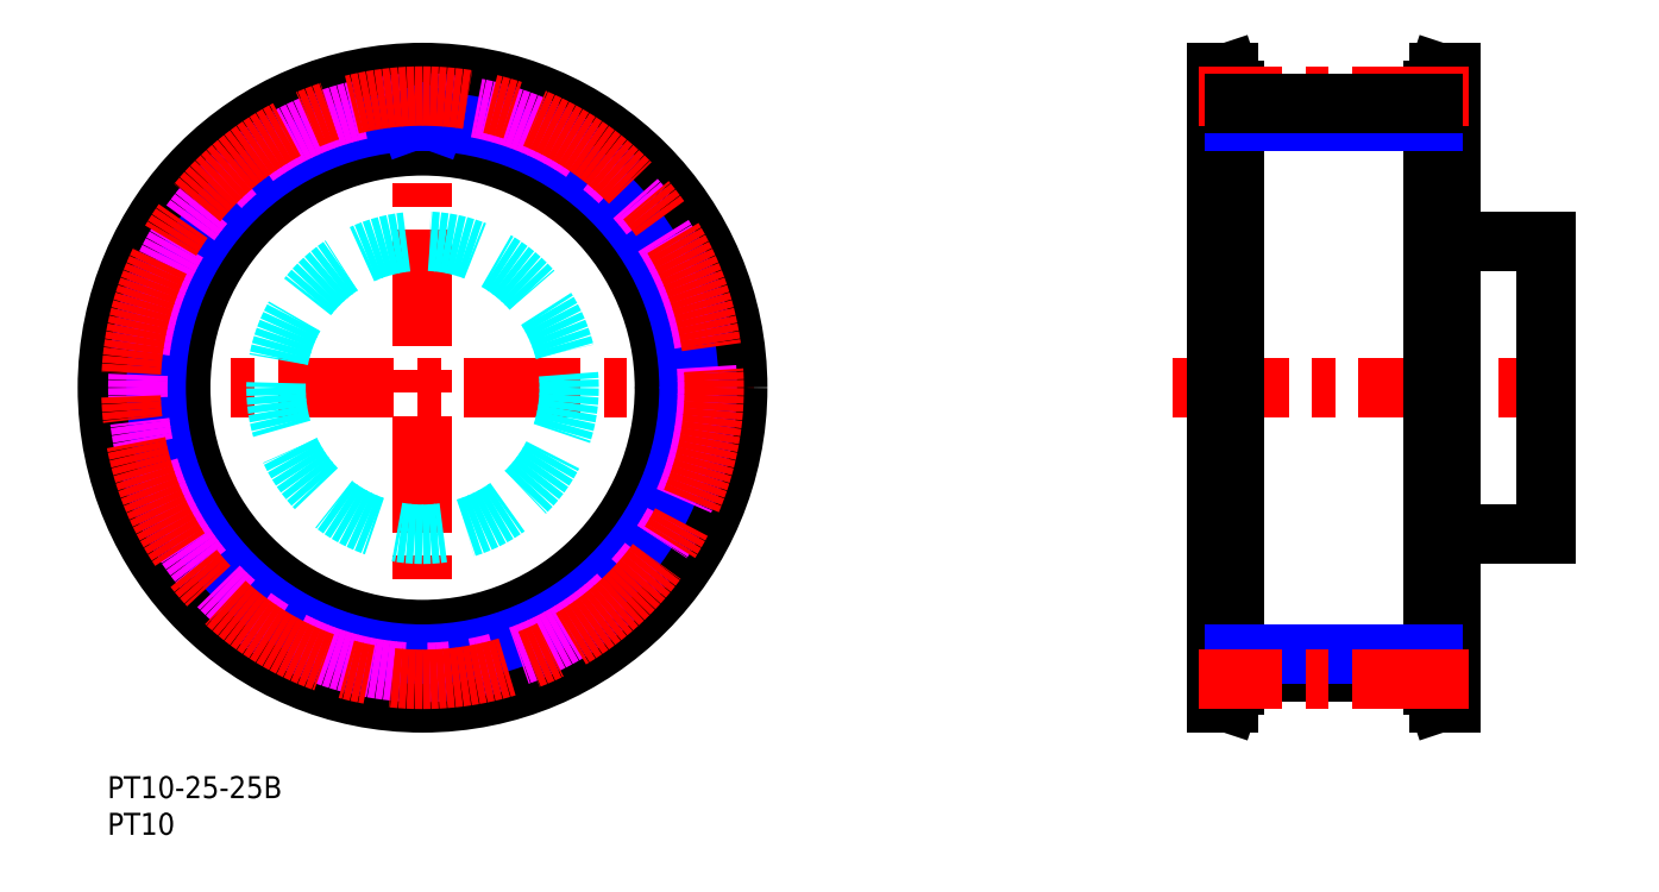
<metadata>
{"format":"dxf","ext":"dxf","renderer":"ezdxf+matplotlib","layout":"modelspace","background":"white","min_lineweight":24,"dpi":150}
</metadata>
<code>
0
SECTION
2
ENTITIES
0
TEXT
8
MSM_PART_NUMBER
10
0
20
-3
30
0
40
3
1
PT10-25-25B
0
TEXT
8
MSM_PART_NUMBER
10
0
20
-8
30
0
40
3
1
PT10
0
CIRCLE
8
MSM_DASHED
10
43
20
53
30
0
40
40.55
0
ARC
8
MSM_DASHED
10
80.97
20
58.38
30
0
40
0.5
50
293.6
51
8.061
0
LINE
8
MSM_DASHED
10
79.7
20
53.43
30
0
11
81.49
21
52.9
31
0
0
LINE
8
MSM_DASHED
10
78.44
20
62.54
30
0
11
80.3
21
62.48
31
0
0
ARC
8
MSM_DASHED
10
78.46
20
63.04
30
0
40
0.5
50
195.8
51
268
0
ARC
8
MSM_DASHED
10
43
20
53
30
0
40
36.35
50
15.81
51
20.19
0
ARC
8
MSM_DASHED
10
77.59
20
65.72
30
0
40
0.5
50
128
51
200.2
0
LINE
8
MSM_DASHED
10
78.75
20
67.26
30
0
11
77.28
21
66.11
31
0
0
ARC
8
MSM_DASHED
10
78.44
20
67.65
30
0
40
0.5
50
308
51
22.46
0
ARC
8
MSM_DASHED
10
76.88
20
70.97
30
0
40
0.5
50
27.94
51
102.4
0
ARC
8
MSM_DASHED
10
79.84
20
53.91
30
0
40
0.5
50
181.4
51
253.6
0
ARC
8
MSM_DASHED
10
43
20
53
30
0
40
36.35
50
1.414
51
5.786
0
ARC
8
MSM_DASHED
10
79.66
20
56.71
30
0
40
0.5
50
113.6
51
185.8
0
LINE
8
MSM_DASHED
10
81.17
20
57.92
30
0
11
79.46
21
57.17
31
0
0
ARC
8
MSM_DASHED
10
78.87
20
39.42
30
0
40
0.5
50
264.8
51
339.3
0
ARC
8
MSM_DASHED
10
80.28
20
61.98
30
0
40
0.5
50
13.54
51
88
0
LINE
8
MSM_DASHED
10
78.65
20
44.29
30
0
11
80.25
21
43.33
31
0
0
ARC
8
MSM_DASHED
10
78.91
20
44.72
30
0
40
0.5
50
167
51
239.2
0
ARC
8
MSM_DASHED
10
43
20
53
30
0
40
36.35
50
347
51
351.4
0
ARC
8
MSM_DASHED
10
79.43
20
47.48
30
0
40
0.5
50
99.2
51
171.4
0
LINE
8
MSM_DASHED
10
81.2
20
48.27
30
0
11
79.35
21
47.97
31
0
0
ARC
8
MSM_DASHED
10
81.12
20
48.77
30
0
40
0.5
50
279.2
51
353.7
0
ARC
8
MSM_DASHED
10
81.35
20
52.42
30
0
40
0.5
50
359.1
51
73.6
0
LINE
8
MSM_DASHED
10
75.37
20
35.7
30
0
11
76.68
21
34.37
31
0
0
LINE
8
MSM_DASHED
10
74.95
20
71.06
30
0
11
76.77
21
71.46
31
0
0
ARC
8
MSM_DASHED
10
74.84
20
71.54
30
0
40
0.5
50
210.2
51
282.4
0
ARC
8
MSM_DASHED
10
6.161
20
53.91
30
0
40
0.5
50
286.4
51
358.6
0
LINE
8
MSM_DASHED
10
4.513
20
52.9
30
0
11
6.302
21
53.43
31
0
0
ARC
8
MSM_DASHED
10
4.654
20
52.42
30
0
40
0.5
50
106.4
51
180.9
0
ARC
8
MSM_DASHED
10
43
20
53
30
0
40
38.85
50
180.9
51
186.3
0
ARC
8
MSM_DASHED
10
4.884
20
48.77
30
0
40
0.5
50
186.3
51
260.8
0
LINE
8
MSM_DASHED
10
6.646
20
47.97
30
0
11
4.805
21
48.27
31
0
0
ARC
8
MSM_DASHED
10
6.566
20
47.48
30
0
40
0.5
50
8.614
51
80.8
0
ARC
8
MSM_DASHED
10
43
20
53
30
0
40
36.35
50
188.6
51
193
0
ARC
8
MSM_DASHED
10
7.092
20
44.72
30
0
40
0.5
50
300.8
51
12.99
0
LINE
8
MSM_DASHED
10
5.746
20
43.33
30
0
11
7.348
21
44.29
31
0
0
ARC
8
MSM_DASHED
10
6.002
20
42.91
30
0
40
0.5
50
120.8
51
195.3
0
ARC
8
MSM_DASHED
10
43
20
53
30
0
40
38.85
50
195.3
51
200.7
0
ARC
8
MSM_DASHED
10
7.135
20
39.42
30
0
40
0.5
50
200.7
51
275.2
0
LINE
8
MSM_DASHED
10
9.038
20
39.09
30
0
11
7.18
21
38.92
31
0
0
ARC
8
MSM_DASHED
10
9.083
20
38.59
30
0
40
0.5
50
23.01
51
95.2
0
ARC
8
MSM_DASHED
10
43
20
53
30
0
40
36.35
50
203
51
207.4
0
ARC
8
MSM_DASHED
10
10.28
20
36.05
30
0
40
0.5
50
315.2
51
27.39
0
LINE
8
MSM_DASHED
10
9.32
20
34.37
30
0
11
10.63
21
35.7
31
0
0
ARC
8
MSM_DASHED
10
9.675
20
34.02
30
0
40
0.5
50
135.2
51
209.7
0
ARC
8
MSM_DASHED
10
43
20
53
30
0
40
38.85
50
209.7
51
215.1
0
ARC
8
MSM_DASHED
10
11.64
20
30.93
30
0
40
0.5
50
215.1
51
289.6
0
LINE
8
MSM_DASHED
10
13.56
20
31.08
30
0
11
11.81
21
30.46
31
0
0
ARC
8
MSM_DASHED
10
13.73
20
30.61
30
0
40
0.5
50
37.41
51
109.6
0
ARC
8
MSM_DASHED
10
43
20
53
30
0
40
36.35
50
217.4
51
221.8
0
ARC
8
MSM_DASHED
10
15.52
20
28.45
30
0
40
0.5
50
329.6
51
41.79
0
LINE
8
MSM_DASHED
10
15.01
20
26.58
30
0
11
15.95
21
28.19
31
0
0
ARC
8
MSM_DASHED
10
15.44
20
26.33
30
0
40
0.5
50
149.6
51
224.1
0
ARC
8
MSM_DASHED
10
43
20
53
30
0
40
38.85
50
224.1
51
229.5
0
ARC
8
MSM_DASHED
10
18.11
20
23.82
30
0
40
0.5
50
229.5
51
304
0
LINE
8
MSM_DASHED
10
19.94
20
24.45
30
0
11
18.39
21
23.41
31
0
0
ARC
8
MSM_DASHED
10
20.22
20
24.04
30
0
40
0.5
50
51.81
51
124
0
ARC
8
MSM_DASHED
10
43
20
53
30
0
40
36.35
50
231.8
51
236.2
0
ARC
8
MSM_DASHED
10
22.49
20
22.38
30
0
40
0.5
50
344
51
56.19
0
LINE
8
MSM_DASHED
10
22.46
20
20.45
30
0
11
22.97
21
22.25
31
0
0
ARC
8
MSM_DASHED
10
22.94
20
20.31
30
0
40
0.5
50
164
51
238.5
0
ARC
8
MSM_DASHED
10
43
20
53
30
0
40
38.85
50
238.5
51
243.9
0
ARC
8
MSM_DASHED
10
26.15
20
18.55
30
0
40
0.5
50
243.9
51
318.4
0
LINE
8
MSM_DASHED
10
27.76
20
19.61
30
0
11
26.53
21
18.22
31
0
0
ARC
8
MSM_DASHED
10
28.14
20
19.28
30
0
40
0.5
50
66.21
51
138.4
0
ARC
8
MSM_DASHED
10
43
20
53
30
0
40
36.35
50
246.2
51
250.6
0
ARC
8
MSM_DASHED
10
30.75
20
18.25
30
0
40
0.5
50
358.4
51
70.59
0
LINE
8
MSM_DASHED
10
31.2
20
16.37
30
0
11
31.25
21
18.23
31
0
0
ARC
8
MSM_DASHED
10
31.7
20
16.35
30
0
40
0.5
50
178.4
51
252.9
0
ARC
8
MSM_DASHED
10
43
20
53
30
0
40
38.85
50
252.9
51
258.3
0
ARC
8
MSM_DASHED
10
35.25
20
15.44
30
0
40
0.5
50
258.3
51
332.8
0
LINE
8
MSM_DASHED
10
36.55
20
16.87
30
0
11
35.69
21
15.21
31
0
0
ARC
8
MSM_DASHED
10
36.99
20
16.64
30
0
40
0.5
50
80.61
51
152.8
0
ARC
8
MSM_DASHED
10
43
20
53
30
0
40
36.35
50
260.6
51
265
0
ARC
8
MSM_DASHED
10
39.78
20
16.29
30
0
40
0.5
50
12.8
51
84.99
0
LINE
8
MSM_DASHED
10
40.68
20
14.58
30
0
11
40.27
21
16.4
31
0
0
ARC
8
MSM_DASHED
10
41.17
20
14.69
30
0
40
0.5
50
192.8
51
267.3
0
ARC
8
MSM_DASHED
10
43
20
53
30
0
40
38.85
50
267.3
51
272.7
0
ARC
8
MSM_DASHED
10
44.83
20
14.69
30
0
40
0.5
50
272.7
51
347.2
0
LINE
8
MSM_DASHED
10
45.73
20
16.4
30
0
11
45.32
21
14.58
31
0
0
ARC
8
MSM_DASHED
10
46.22
20
16.29
30
0
40
0.5
50
95.01
51
167.2
0
ARC
8
MSM_DASHED
10
43
20
53
30
0
40
36.35
50
275
51
279.4
0
ARC
8
MSM_DASHED
10
49.01
20
16.64
30
0
40
0.5
50
27.2
51
99.39
0
LINE
8
MSM_DASHED
10
50.31
20
15.21
30
0
11
49.45
21
16.87
31
0
0
ARC
8
MSM_DASHED
10
50.75
20
15.44
30
0
40
0.5
50
207.2
51
281.7
0
ARC
8
MSM_DASHED
10
43
20
53
30
0
40
38.85
50
281.7
51
287.1
0
ARC
8
MSM_DASHED
10
54.3
20
16.35
30
0
40
0.5
50
287.1
51
1.6
0
LINE
8
MSM_DASHED
10
54.75
20
18.23
30
0
11
54.8
21
16.37
31
0
0
ARC
8
MSM_DASHED
10
55.25
20
18.25
30
0
40
0.5
50
109.4
51
181.6
0
ARC
8
MSM_DASHED
10
43
20
53
30
0
40
36.35
50
289.4
51
293.8
0
ARC
8
MSM_DASHED
10
57.86
20
19.28
30
0
40
0.5
50
41.6
51
113.8
0
LINE
8
MSM_DASHED
10
59.47
20
18.22
30
0
11
58.24
21
19.61
31
0
0
ARC
8
MSM_DASHED
10
59.85
20
18.55
30
0
40
0.5
50
221.6
51
296.1
0
ARC
8
MSM_DASHED
10
43
20
53
30
0
40
38.85
50
296.1
51
301.5
0
ARC
8
MSM_DASHED
10
63.06
20
20.31
30
0
40
0.5
50
301.5
51
16
0
LINE
8
MSM_DASHED
10
63.03
20
22.25
30
0
11
63.54
21
20.45
31
0
0
ARC
8
MSM_DASHED
10
63.51
20
22.38
30
0
40
0.5
50
123.8
51
196
0
ARC
8
MSM_DASHED
10
43
20
53
30
0
40
36.35
50
303.8
51
308.2
0
ARC
8
MSM_DASHED
10
65.78
20
24.04
30
0
40
0.5
50
56
51
128.2
0
LINE
8
MSM_DASHED
10
67.61
20
23.41
30
0
11
66.06
21
24.45
31
0
0
ARC
8
MSM_DASHED
10
67.89
20
23.82
30
0
40
0.5
50
236
51
310.5
0
ARC
8
MSM_DASHED
10
43
20
53
30
0
40
38.85
50
310.5
51
315.9
0
ARC
8
MSM_DASHED
10
70.56
20
26.33
30
0
40
0.5
50
315.9
51
30.4
0
LINE
8
MSM_DASHED
10
70.05
20
28.19
30
0
11
70.99
21
26.58
31
0
0
ARC
8
MSM_DASHED
10
70.48
20
28.45
30
0
40
0.5
50
138.2
51
210.4
0
ARC
8
MSM_DASHED
10
43
20
53
30
0
40
36.35
50
318.2
51
322.6
0
ARC
8
MSM_DASHED
10
72.27
20
30.61
30
0
40
0.5
50
70.4
51
142.6
0
LINE
8
MSM_DASHED
10
74.19
20
30.46
30
0
11
72.44
21
31.08
31
0
0
ARC
8
MSM_DASHED
10
74.36
20
30.93
30
0
40
0.5
50
250.4
51
324.9
0
ARC
8
MSM_DASHED
10
43
20
53
30
0
40
38.85
50
324.9
51
330.3
0
ARC
8
MSM_DASHED
10
76.32
20
34.02
30
0
40
0.5
50
330.3
51
44.8
0
ARC
8
MSM_DASHED
10
75.72
20
36.05
30
0
40
0.5
50
152.6
51
224.8
0
ARC
8
MSM_DASHED
10
43
20
53
30
0
40
36.35
50
332.6
51
337
0
ARC
8
MSM_DASHED
10
76.92
20
38.59
30
0
40
0.5
50
84.8
51
157
0
LINE
8
MSM_DASHED
10
78.82
20
38.92
30
0
11
76.96
21
39.09
31
0
0
ARC
8
MSM_DASHED
10
43
20
53
30
0
40
38.85
50
339.3
51
344.7
0
ARC
8
MSM_DASHED
10
80
20
42.91
30
0
40
0.5
50
344.7
51
59.2
0
ARC
8
MSM_DASHED
10
43
20
53
30
0
40
38.85
50
353.7
51
359.1
0
ARC
8
MSM_DASHED
10
43
20
53
30
0
40
38.85
50
8.061
51
13.54
0
ARC
8
MSM_DASHED
10
43
20
53
30
0
40
38.85
50
22.46
51
27.94
0
ARC
8
MSM_DASHED
10
43
20
53
30
0
40
36.35
50
30.21
51
34.59
0
ARC
8
MSM_DASHED
10
73.34
20
73.92
30
0
40
0.5
50
142.4
51
214.6
0
LINE
8
MSM_DASHED
10
74.08
20
75.7
30
0
11
72.94
21
74.22
31
0
0
ARC
8
MSM_DASHED
10
73.68
20
76.01
30
0
40
0.5
50
322.4
51
36.86
0
ARC
8
MSM_DASHED
10
43
20
53
30
0
40
38.85
50
36.86
51
42.34
0
ARC
8
MSM_DASHED
10
71.35
20
78.83
30
0
40
0.5
50
42.34
51
116.8
0
LINE
8
MSM_DASHED
10
69.46
20
78.43
30
0
11
71.12
21
79.28
31
0
0
ARC
8
MSM_DASHED
10
69.23
20
78.88
30
0
40
0.5
50
224.6
51
296.8
0
ARC
8
MSM_DASHED
10
43
20
53
30
0
40
36.35
50
44.61
51
48.99
0
ARC
8
MSM_DASHED
10
67.18
20
80.81
30
0
40
0.5
50
156.8
51
229
0
LINE
8
MSM_DASHED
10
67.46
20
82.72
30
0
11
66.72
21
81
31
0
0
ARC
8
MSM_DASHED
10
67
20
82.91
30
0
40
0.5
50
336.8
51
51.26
0
ARC
8
MSM_DASHED
10
43
20
53
30
0
40
38.85
50
51.26
51
56.74
0
ARC
8
MSM_DASHED
10
64.03
20
85.07
30
0
40
0.5
50
56.74
51
131.2
0
LINE
8
MSM_DASHED
10
62.3
20
84.22
30
0
11
63.7
21
85.44
31
0
0
ARC
8
MSM_DASHED
10
61.97
20
84.59
30
0
40
0.5
50
239
51
311.2
0
ARC
8
MSM_DASHED
10
43
20
53
30
0
40
36.35
50
59.01
51
63.39
0
ARC
8
MSM_DASHED
10
59.51
20
85.95
30
0
40
0.5
50
171.2
51
243.4
0
LINE
8
MSM_DASHED
10
59.3
20
87.87
30
0
11
59.01
21
86.02
31
0
0
ARC
8
MSM_DASHED
10
58.81
20
87.94
30
0
40
0.5
50
351.2
51
65.66
0
ARC
8
MSM_DASHED
10
43
20
53
30
0
40
38.85
50
65.66
51
71.14
0
ARC
8
MSM_DASHED
10
55.4
20
89.29
30
0
40
0.5
50
71.14
51
145.6
0
LINE
8
MSM_DASHED
10
53.93
20
88.03
30
0
11
54.99
21
89.57
31
0
0
ARC
8
MSM_DASHED
10
53.52
20
88.32
30
0
40
0.5
50
253.4
51
325.6
0
ARC
8
MSM_DASHED
10
43
20
53
30
0
40
36.35
50
73.41
51
77.79
0
ARC
8
MSM_DASHED
10
50.8
20
89.02
30
0
40
0.5
50
185.6
51
257.8
0
LINE
8
MSM_DASHED
10
50.12
20
90.82
30
0
11
50.3
21
88.97
31
0
0
ARC
8
MSM_DASHED
10
49.62
20
90.77
30
0
40
0.5
50
5.6
51
80.06
0
ARC
8
MSM_DASHED
10
43
20
53
30
0
40
38.85
50
80.06
51
85.54
0
ARC
8
MSM_DASHED
10
45.98
20
91.23
30
0
40
0.5
50
85.54
51
160
0
LINE
8
MSM_DASHED
10
45.51
20
91.4
30
0
11
44.88
21
89.65
31
0
0
ARC
8
MSM_DASHED
10
44.41
20
89.82
30
0
40
0.5
50
267.8
51
340
0
ARC
8
MSM_DASHED
10
43
20
53
30
0
40
36.35
50
87.81
51
92.19
0
ARC
8
MSM_DASHED
10
41.59
20
89.82
30
0
40
0.5
50
200
51
272.2
0
LINE
8
MSM_DASHED
10
41.12
20
89.65
30
0
11
40.49
21
91.4
31
0
0
ARC
8
MSM_DASHED
10
40.02
20
91.23
30
0
40
0.5
50
20
51
94.46
0
ARC
8
MSM_DASHED
10
43
20
53
30
0
40
38.85
50
94.46
51
99.94
0
ARC
8
MSM_DASHED
10
36.38
20
90.77
30
0
40
0.5
50
99.94
51
174.4
0
LINE
8
MSM_DASHED
10
35.7
20
88.97
30
0
11
35.88
21
90.82
31
0
0
ARC
8
MSM_DASHED
10
35.2
20
89.02
30
0
40
0.5
50
282.2
51
354.4
0
ARC
8
MSM_DASHED
10
43
20
53
30
0
40
36.35
50
102.2
51
106.6
0
ARC
8
MSM_DASHED
10
32.48
20
88.32
30
0
40
0.5
50
214.4
51
286.6
0
LINE
8
MSM_DASHED
10
31.01
20
89.57
30
0
11
32.07
21
88.03
31
0
0
ARC
8
MSM_DASHED
10
30.6
20
89.29
30
0
40
0.5
50
34.4
51
108.9
0
ARC
8
MSM_DASHED
10
43
20
53
30
0
40
38.85
50
108.9
51
114.3
0
ARC
8
MSM_DASHED
10
27.19
20
87.94
30
0
40
0.5
50
114.3
51
188.8
0
LINE
8
MSM_DASHED
10
26.99
20
86.02
30
0
11
26.7
21
87.87
31
0
0
ARC
8
MSM_DASHED
10
26.49
20
85.95
30
0
40
0.5
50
296.6
51
8.8
0
ARC
8
MSM_DASHED
10
43
20
53
30
0
40
36.35
50
116.6
51
121
0
ARC
8
MSM_DASHED
10
24.03
20
84.59
30
0
40
0.5
50
228.8
51
301
0
LINE
8
MSM_DASHED
10
22.3
20
85.44
30
0
11
23.7
21
84.22
31
0
0
ARC
8
MSM_DASHED
10
21.97
20
85.07
30
0
40
0.5
50
48.8
51
123.3
0
ARC
8
MSM_DASHED
10
43
20
53
30
0
40
38.85
50
123.3
51
128.7
0
ARC
8
MSM_DASHED
10
19
20
82.91
30
0
40
0.5
50
128.7
51
203.2
0
LINE
8
MSM_DASHED
10
19.28
20
81
30
0
11
18.54
21
82.72
31
0
0
ARC
8
MSM_DASHED
10
18.82
20
80.81
30
0
40
0.5
50
311
51
23.2
0
ARC
8
MSM_DASHED
10
43
20
53
30
0
40
36.35
50
131
51
135.4
0
ARC
8
MSM_DASHED
10
16.77
20
78.88
30
0
40
0.5
50
243.2
51
315.4
0
LINE
8
MSM_DASHED
10
14.88
20
79.28
30
0
11
16.54
21
78.43
31
0
0
ARC
8
MSM_DASHED
10
14.65
20
78.83
30
0
40
0.5
50
63.2
51
137.7
0
ARC
8
MSM_DASHED
10
43
20
53
30
0
40
38.85
50
137.7
51
143.1
0
ARC
8
MSM_DASHED
10
12.32
20
76.01
30
0
40
0.5
50
143.1
51
217.6
0
LINE
8
MSM_DASHED
10
13.06
20
74.22
30
0
11
11.92
21
75.7
31
0
0
ARC
8
MSM_DASHED
10
12.66
20
73.92
30
0
40
0.5
50
325.4
51
37.6
0
ARC
8
MSM_DASHED
10
43
20
53
30
0
40
36.35
50
145.4
51
149.8
0
ARC
8
MSM_DASHED
10
11.16
20
71.54
30
0
40
0.5
50
257.6
51
329.8
0
LINE
8
MSM_DASHED
10
9.227
20
71.46
30
0
11
11.05
21
71.06
31
0
0
ARC
8
MSM_DASHED
10
9.12
20
70.97
30
0
40
0.5
50
77.6
51
152.1
0
ARC
8
MSM_DASHED
10
43
20
53
30
0
40
38.85
50
152.1
51
157.5
0
ARC
8
MSM_DASHED
10
7.559
20
67.65
30
0
40
0.5
50
157.5
51
232
0
LINE
8
MSM_DASHED
10
8.721
20
66.11
30
0
11
7.251
21
67.26
31
0
0
ARC
8
MSM_DASHED
10
8.413
20
65.72
30
0
40
0.5
50
339.8
51
52
0
ARC
8
MSM_DASHED
10
43
20
53
30
0
40
36.35
50
159.8
51
164.2
0
ARC
8
MSM_DASHED
10
7.545
20
63.04
30
0
40
0.5
50
272
51
344.2
0
LINE
8
MSM_DASHED
10
5.698
20
62.48
30
0
11
7.562
21
62.54
31
0
0
ARC
8
MSM_DASHED
10
5.716
20
61.98
30
0
40
0.5
50
92
51
166.5
0
ARC
8
MSM_DASHED
10
43
20
53
30
0
40
38.85
50
166.5
51
171.9
0
ARC
8
MSM_DASHED
10
5.029
20
58.38
30
0
40
0.5
50
171.9
51
246.4
0
LINE
8
MSM_DASHED
10
6.538
20
57.17
30
0
11
4.829
21
57.92
31
0
0
ARC
8
MSM_DASHED
10
6.338
20
56.71
30
0
40
0.5
50
354.2
51
66.4
0
ARC
8
MSM_DASHED
10
43
20
53
30
0
40
36.35
50
174.2
51
178.6
0
LINE
8
MSM_CENTER
10
-2.15
20
53
30
0
11
88.15
21
53
31
0
0
LINE
8
MSM_CENTER
10
43
20
7.85
30
0
11
43
21
98.15
31
0
0
CIRCLE
8
MSM_CONTINUOUS
10
43
20
53
30
0
40
43
0
CIRCLE
8
MSM_CONTINUOUS
10
43
20
53
30
0
40
40.29
0
CIRCLE
8
MSM_CONTINUOUS
10
43
20
53
30
0
40
33
0
CIRCLE
8
MSM_NARROW
10
43
20
53
30
0
40
36.35
0
CIRCLE
8
MSM_IMAGINARY
10
43
20
53
30
0
40
38.85
0
LINE
8
MSM_NARROW
10
44.75
20
89.31
30
0
11
44.88
21
89.65
31
0
0
LINE
8
MSM_NARROW
10
41.25
20
89.31
30
0
11
41.12
21
89.65
31
0
0
CIRCLE
8
MSM_CENTER
10
43
20
53
30
0
40
39.79
0
LINE
8
MSM_DASHED
10
182.4
20
12.71
30
0
11
183.3
21
10
31
0
0
LINE
8
MSM_DASHED
10
183.3
20
96
30
0
11
182.4
21
93.29
31
0
0
LINE
8
MSM_DASHED
10
182.4
20
12.71
30
0
11
182.4
21
93.29
31
0
0
LINE
8
MSM_DASHED
10
152.2
20
93.29
30
0
11
151.3
21
96
31
0
0
LINE
8
MSM_DASHED
10
151.3
20
10
30
0
11
152.2
21
12.71
31
0
0
LINE
8
MSM_DASHED
10
152.2
20
93.29
30
0
11
152.2
21
12.71
31
0
0
LINE
8
MSM_DASHED
10
180.8
20
20
30
0
11
183.3
21
20
31
0
0
LINE
8
MSM_DASHED
10
183.3
20
86
30
0
11
180.8
21
86
31
0
0
LINE
8
MSM_DASHED
10
151.3
20
20
30
0
11
153.8
21
20
31
0
0
LINE
8
MSM_DASHED
10
153.8
20
86
30
0
11
151.3
21
86
31
0
0
LINE
8
MSM_CENTER
10
145.3
20
53
30
0
11
199.3
21
53
31
0
0
LINE
8
MSM_CONTINUOUS
10
183.3
20
96
30
0
11
181.6
21
96
31
0
0
LINE
8
MSM_CONTINUOUS
10
181.6
20
10
30
0
11
183.3
21
10
31
0
0
LINE
8
MSM_CONTINUOUS
10
183.3
20
10
30
0
11
183.3
21
96
31
0
0
LINE
8
MSM_CONTINUOUS
10
180.8
20
12.45
30
0
11
181.6
21
10
31
0
0
LINE
8
MSM_CONTINUOUS
10
181.6
20
96
30
0
11
180.8
21
93.55
31
0
0
LINE
8
MSM_CONTINUOUS
10
181.6
20
10
30
0
11
181.6
21
96
31
0
0
LINE
8
MSM_CONTINUOUS
10
180.8
20
12.45
30
0
11
180.8
21
93.55
31
0
0
LINE
8
MSM_CONTINUOUS
10
151.3
20
10
30
0
11
153
21
10
31
0
0
LINE
8
MSM_CONTINUOUS
10
153
20
96
30
0
11
151.3
21
96
31
0
0
LINE
8
MSM_CONTINUOUS
10
153.8
20
93.55
30
0
11
153
21
96
31
0
0
LINE
8
MSM_CONTINUOUS
10
153
20
10
30
0
11
153.8
21
12.45
31
0
0
LINE
8
MSM_CONTINUOUS
10
153
20
96
30
0
11
153
21
10
31
0
0
LINE
8
MSM_CONTINUOUS
10
153.8
20
93.55
30
0
11
153.8
21
12.45
31
0
0
LINE
8
MSM_CONTINUOUS
10
151.3
20
96
30
0
11
151.3
21
10
31
0
0
LINE
8
MSM_NARROW
10
180.8
20
89.35
30
0
11
153.8
21
89.35
31
0
0
LINE
8
MSM_CENTER
10
185.7
20
92.79
30
0
11
148.9
21
92.79
31
0
0
LINE
8
MSM_CONTINUOUS
10
180.8
20
91.85
30
0
11
153.8
21
91.85
31
0
0
LINE
8
MSM_CONTINUOUS
10
180.8
20
14.15
30
0
11
153.8
21
14.15
31
0
0
LINE
8
MSM_NARROW
10
180.8
20
16.65
30
0
11
153.8
21
16.65
31
0
0
LINE
8
MSM_CENTER
10
185.7
20
13.21
30
0
11
148.9
21
13.21
31
0
0
CIRCLE
8
MSM_DASHED
10
43
20
53
30
0
40
20
0
LINE
8
MSM_CONTINUOUS
10
196.3
20
73
30
0
11
183.3
21
73
31
0
0
LINE
8
MSM_CONTINUOUS
10
196.3
20
73
30
0
11
196.3
21
33
31
0
0
LINE
8
MSM_CONTINUOUS
10
183.3
20
33
30
0
11
196.3
21
33
31
0
0
VIEWPORT
8
0
10
5.25
20
3.5
30
0
40
11.55
41
8.925
68
     1
69
     1
0
VIEWPORT
8
0
10
5.25
20
3.5
30
0
40
8.4
41
5.6
68
     2
69
     2
0
ENDSEC
0
EOF

</code>
